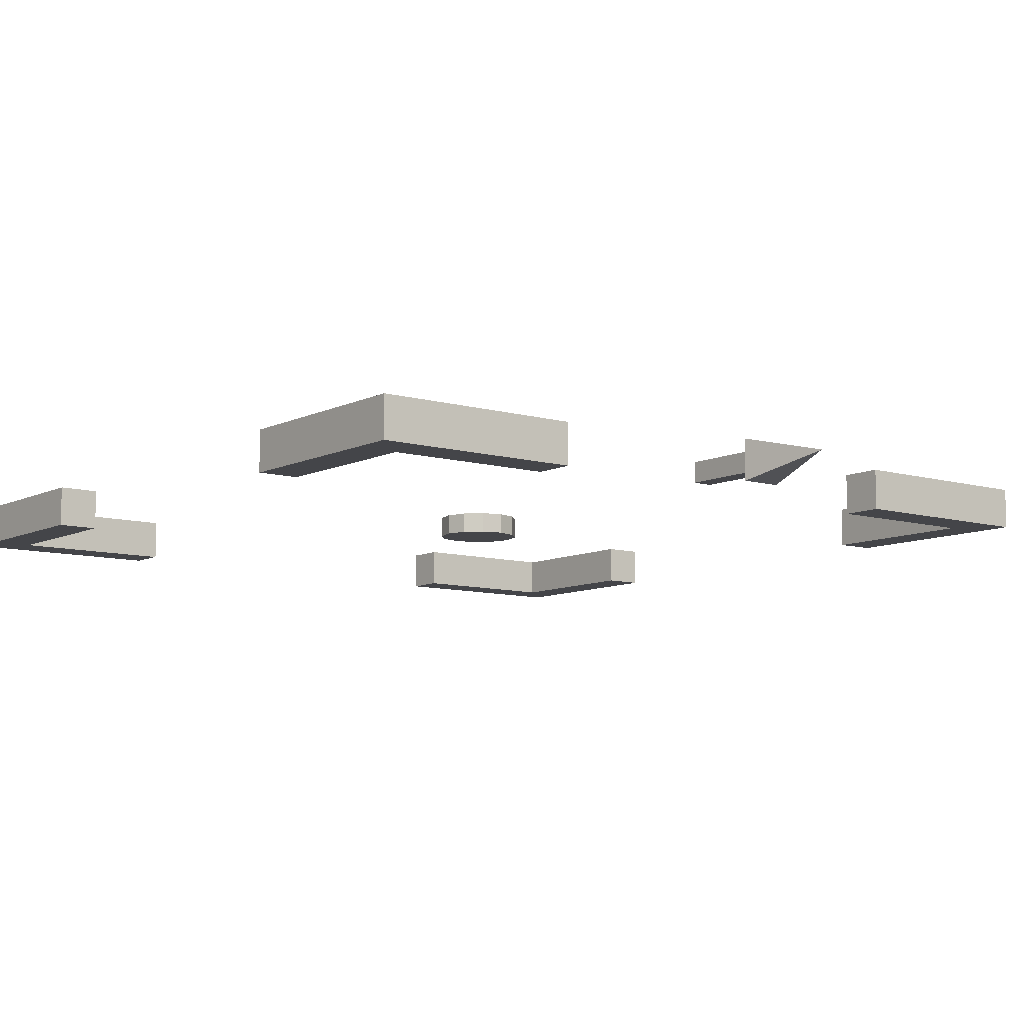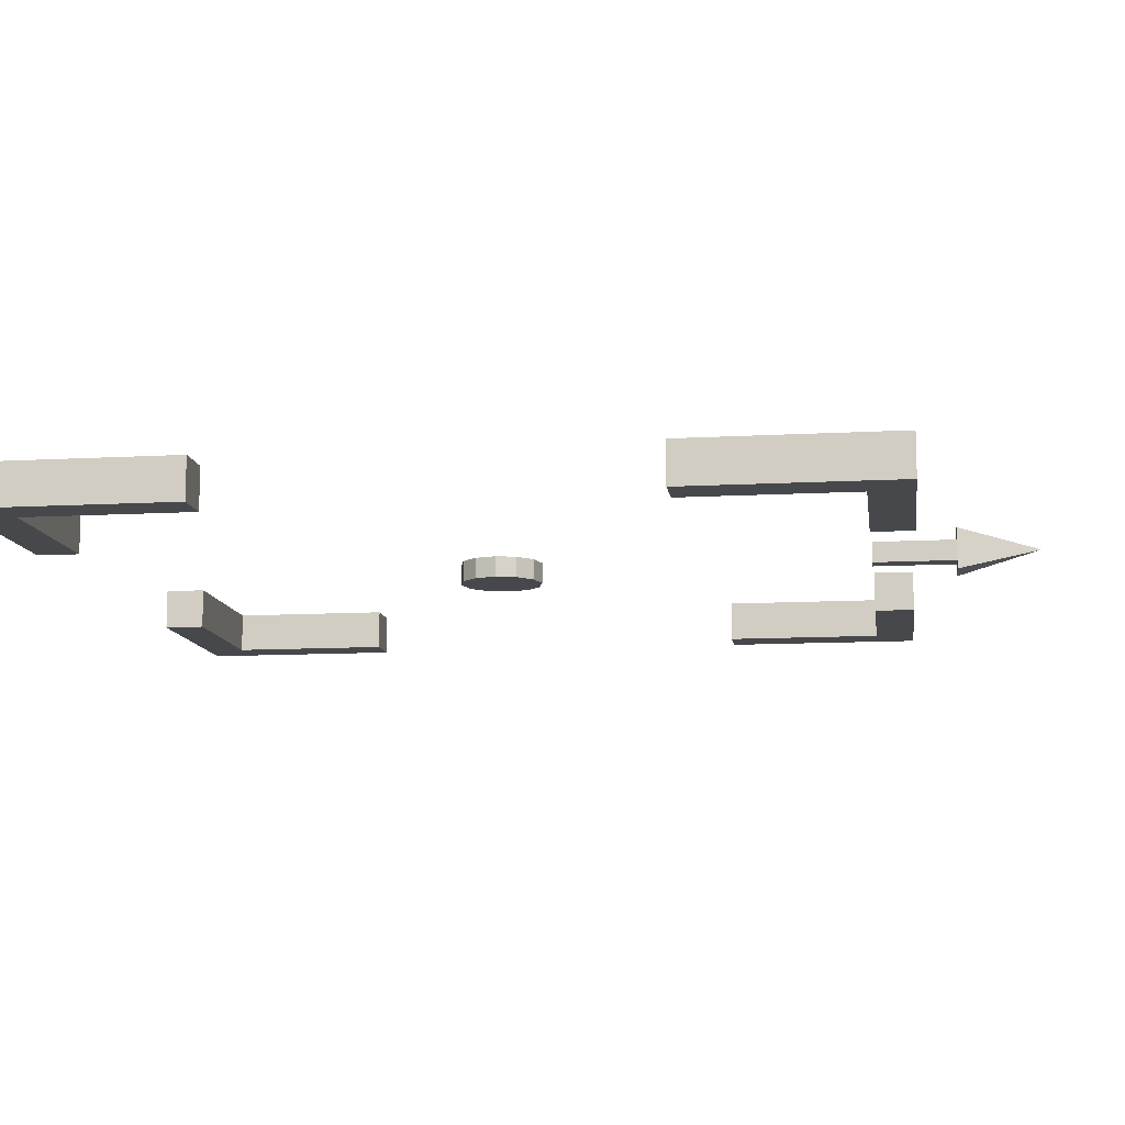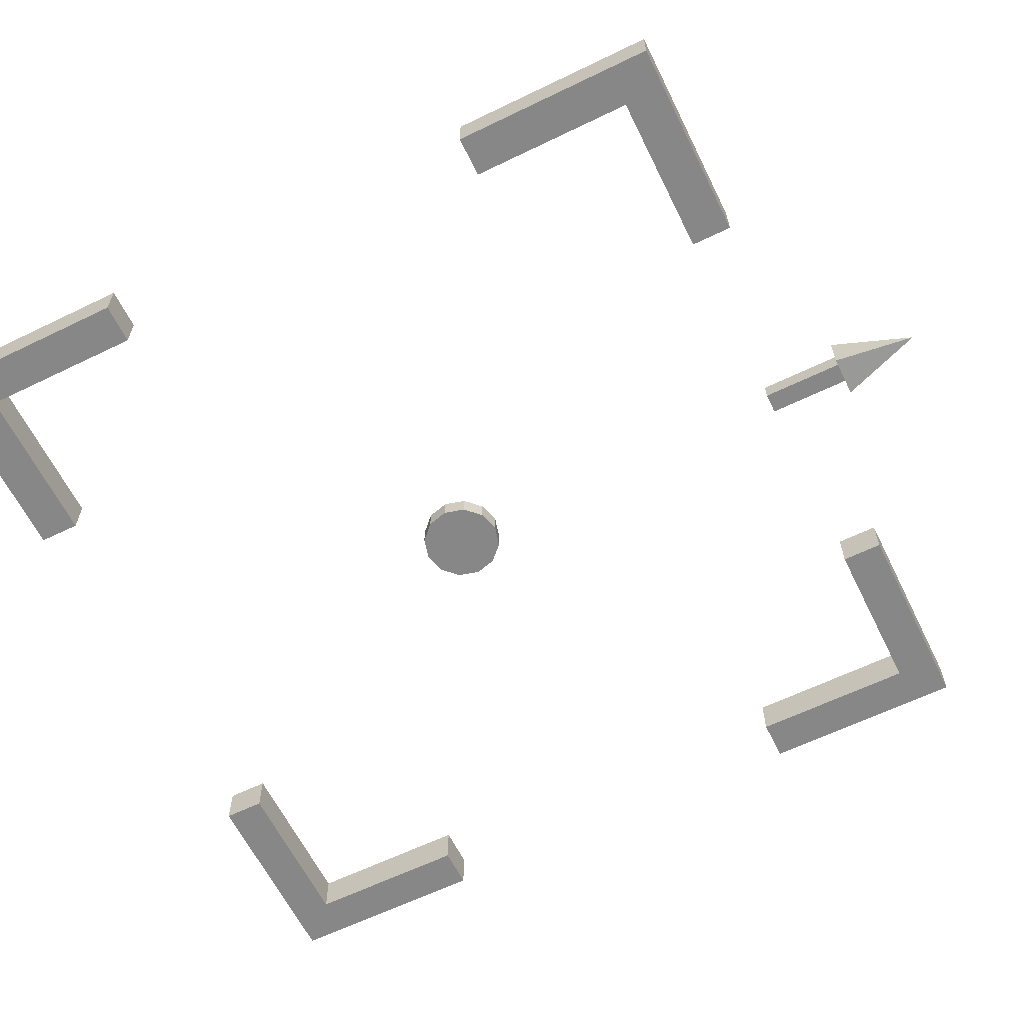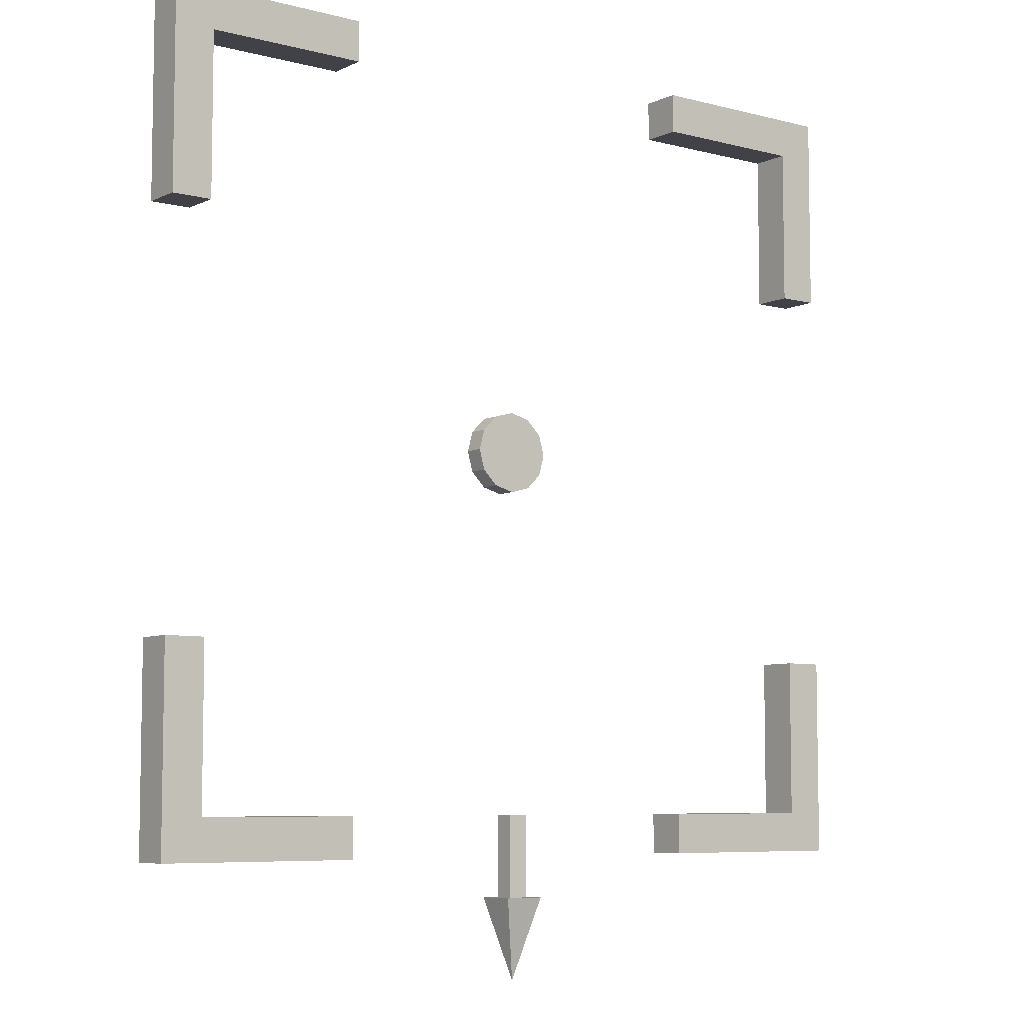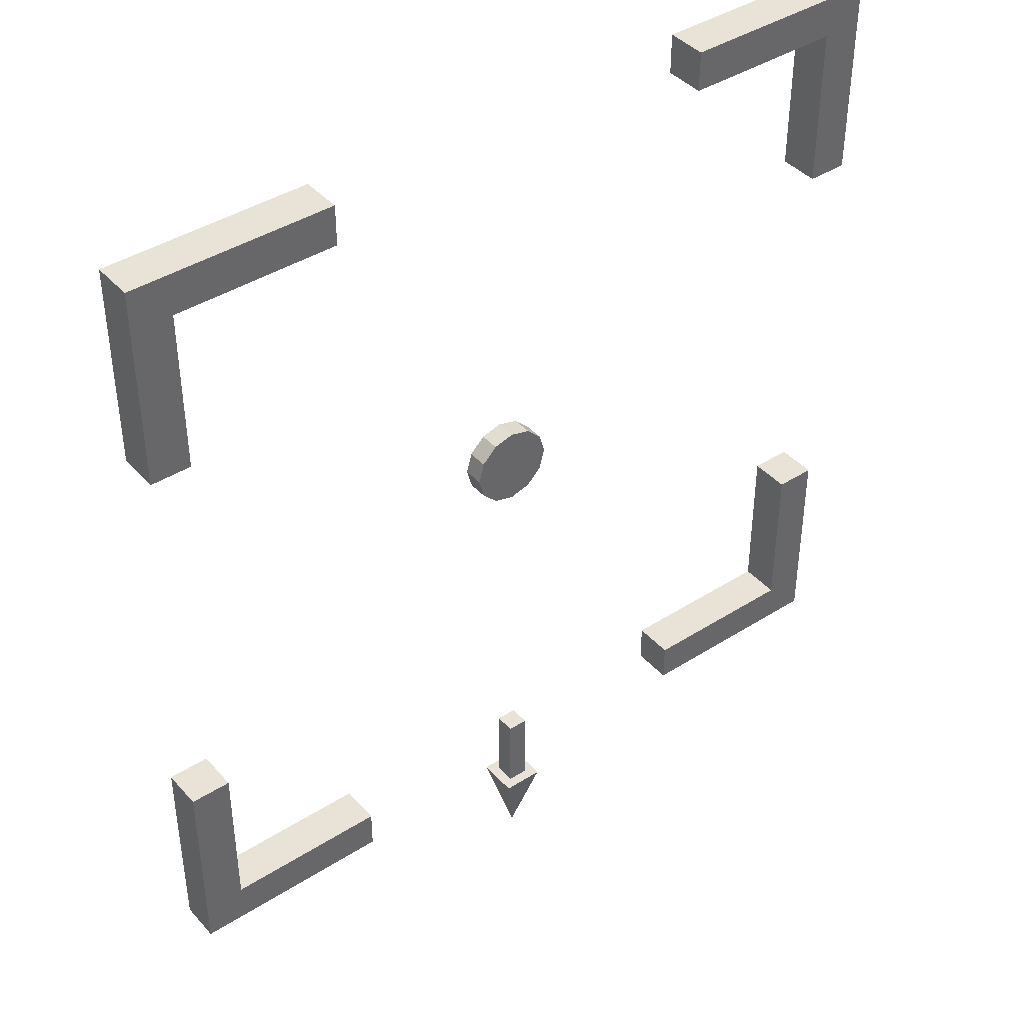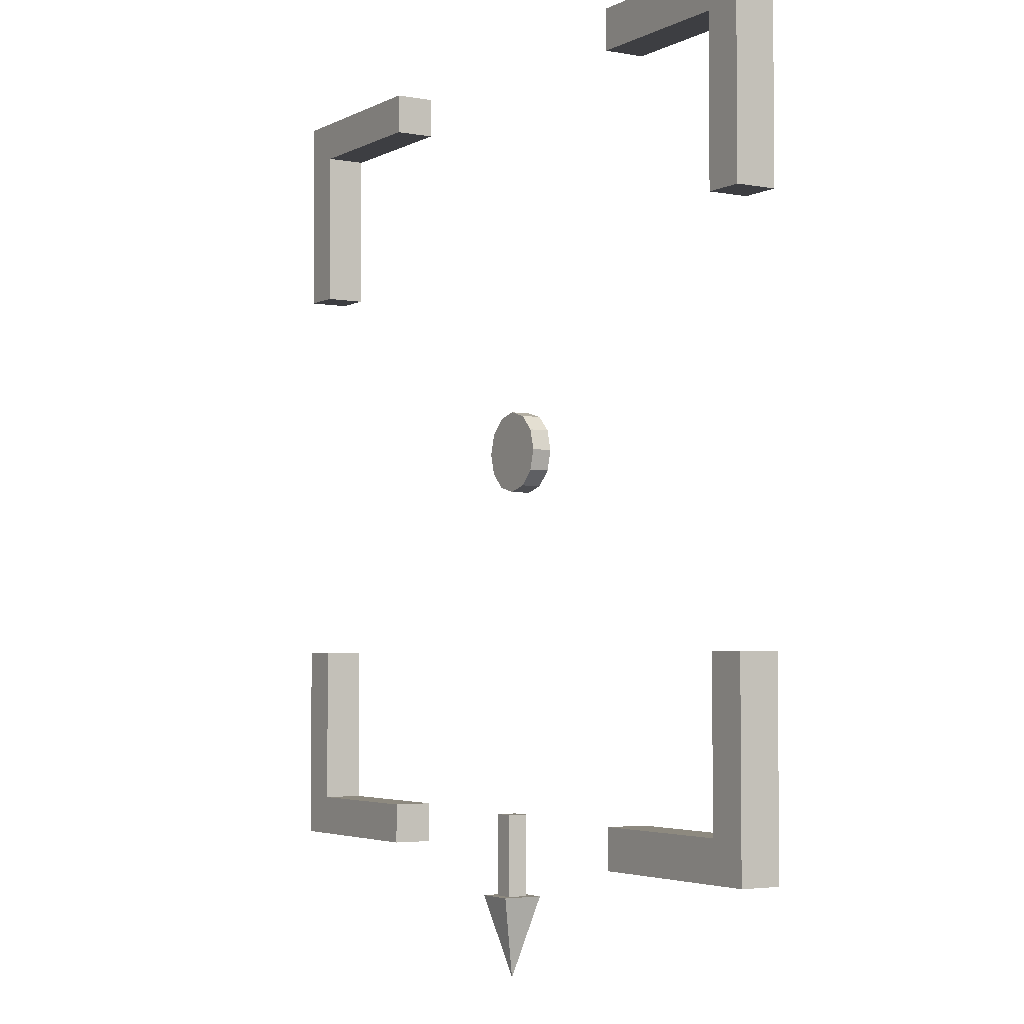
<metadata>
{"format":"obj","ext":"obj","renderer":"f3d","projection":"perspective","resolution":1024,"background":"white","views":[{"elev":-9.0,"azim":142.2,"up":"+Y"},{"elev":-11.2,"azim":97.9,"up":"+Y"},{"elev":-62.4,"azim":116.2,"up":"+Y"},{"elev":-6.8,"azim":142.8,"up":"+Z"},{"elev":41.5,"azim":142.4,"up":"+Z"},{"elev":-3.6,"azim":-121.7,"up":"+Z"}]}
</metadata>
<code>
o i_frame_Cube.002
v 1 0 -1.8
v 1 0.2 -1.8
v 2 0 -2
v 2 0.2 -2
v 1 0 -2
v 1 0.2 -2
v 1.8 0 -1.8
v 1.8 0.2 -1.8
v 1.8 0 -0.9998
v 2 0 -0.9998
v 2 0.2 -0.9998
v 1.8 0.2 -0.9998
v 1 0 1.8
v 1 0.2 1.8
v 2 0 2
v 2 0.2 2
v 1 0 2
v 1 0.2 2
v 1.8 0 1.8
v 1.8 0.2 1.8
v 1.8 0 0.9998
v 2 0 0.9998
v 2 0.2 0.9998
v 1.8 0.2 0.9998
v -1 0 -1.8
v -1 0.2 -1.8
v -2 0 -2
v -2 0.2 -2
v -1 0 -2
v -1 0.2 -2
v -1.8 0 -1.8
v -1.8 0.2 -1.8
v -1.8 0 -0.9998
v -2 0 -0.9998
v -2 0.2 -0.9998
v -1.8 0.2 -0.9998
v -1 0 1.8
v -1 0.2 1.8
v -2 0 2
v -2 0.2 2
v -1 0 2
v -1 0.2 2
v -1.8 0 1.8
v -1.8 0.2 1.8
v -1.8 0 0.9998
v -2 0 0.9998
v -2 0.2 0.9998
v -1.8 0.2 0.9998
f 10 9 7 3
f 9 10 11 12
f 8 2 1 7
f 5 6 4 3
f 4 8 12 11
f 1 5 3 7
f 10 3 4 11
f 7 9 12 8
f 1 2 6 5
f 2 8 4 6
f 22 15 19 21
f 21 24 23 22
f 20 19 13 14
f 17 15 16 18
f 16 23 24 20
f 13 19 15 17
f 22 23 16 15
f 19 20 24 21
f 13 17 18 14
f 14 18 16 20
f 34 27 31 33
f 33 36 35 34
f 32 31 25 26
f 29 27 28 30
f 28 35 36 32
f 25 31 27 29
f 34 35 28 27
f 31 32 36 33
f 25 29 30 26
f 26 30 28 32
f 46 45 43 39
f 45 46 47 48
f 44 38 37 43
f 41 42 40 39
f 40 44 48 47
f 37 41 39 43
f 46 39 40 47
f 43 45 48 44
f 37 38 42 41
f 38 44 40 42
o pointer_Cylinder
v -0 0 -0
v -0 0.1 -0
v -0.2 0 -0
v -0.2 0.1 -0
v -0.1732 0 -0.1
v -0.1732 0.1 -0.1
v -0.1 0 -0.1732
v -0.1 0.1 -0.1732
v -0 0 -0.2
v -0 0.1 -0.2
v 0.1 0 -0.1732
v 0.1 0.1 -0.1732
v 0.1732 0 -0.1
v 0.1732 0.1 -0.1
v 0.2 0 -0
v 0.2 0.1 -0
v 0.1732 0 0.1
v 0.1732 0.1 0.1
v 0.1 0 0.1732
v 0.1 0.1 0.1732
v 0 0 0.2
v 0 0.1 0.2
v -0.1 0 0.1732
v -0.1 0.1 0.1732
v -0.1732 0 0.1
v -0.1732 0.1 0.1
f 49 51 53
f 50 54 52
f 51 52 54 53
f 49 53 55
f 50 56 54
f 53 54 56 55
f 49 55 57
f 50 58 56
f 55 56 58 57
f 49 57 59
f 50 60 58
f 57 58 60 59
f 49 59 61
f 50 62 60
f 59 60 62 61
f 49 61 63
f 50 64 62
f 61 62 64 63
f 49 63 65
f 50 66 64
f 63 64 66 65
f 49 65 67
f 50 68 66
f 65 66 68 67
f 49 67 69
f 50 70 68
f 67 68 70 69
f 49 69 71
f 50 72 70
f 69 70 72 71
f 49 71 73
f 50 74 72
f 71 72 74 73
f 49 73 51
f 50 52 74
f 73 74 52 51
o arrow_Cube
v 0.1 0 -2.2
v -0.1 0 -2.2
v -0.1 0.2 -2.2
v 0.1 0.15 -2.2
v 0.05 0 -2.2
v -0 0 -2.2
v -0 0.2 -2.2
v 0.05 0.2 -2.2
v -1e-06 0.1 -2.6
v -0.1 0.1 -2.2
v -0.05 0.15 -1.8
v -0.1 0.15 -2.2
v 0.05 0.05 -2.2
v -0.05 0.05 -1.8
v 0.05 0.05 -1.8
v 0.1 0.2 -2.2
v 0.1 0.1 -2.2
v 0.1 0.05 -2.2
v -0.05 0.05 -2.2
v -0.1 0.05 -2.2
v 0.05 0.15 -2.2
v -0.05 0 -2.2
v 0.05 0.15 -1.8
v -0.05 0.2 -2.2
v -0.05 0.15 -2.2
f 84 86 77 83
f 91 92 75 83
f 90 78 91 83
f 76 94 84 83
f 89 88 93 87
f 92 90 82 87
f 96 75 92 93
f 96 99 86 76
f 95 82 77 86
f 95 99 85 97
f 88 89 97 85
f 99 93 88 85
f 97 89 87 95
f 83 81 90
f 83 77 81
f 83 75 80
f 83 80 76
l 75 79
l 79 80
l 81 82
l 77 98
l 80 96
l 98 81

</code>
